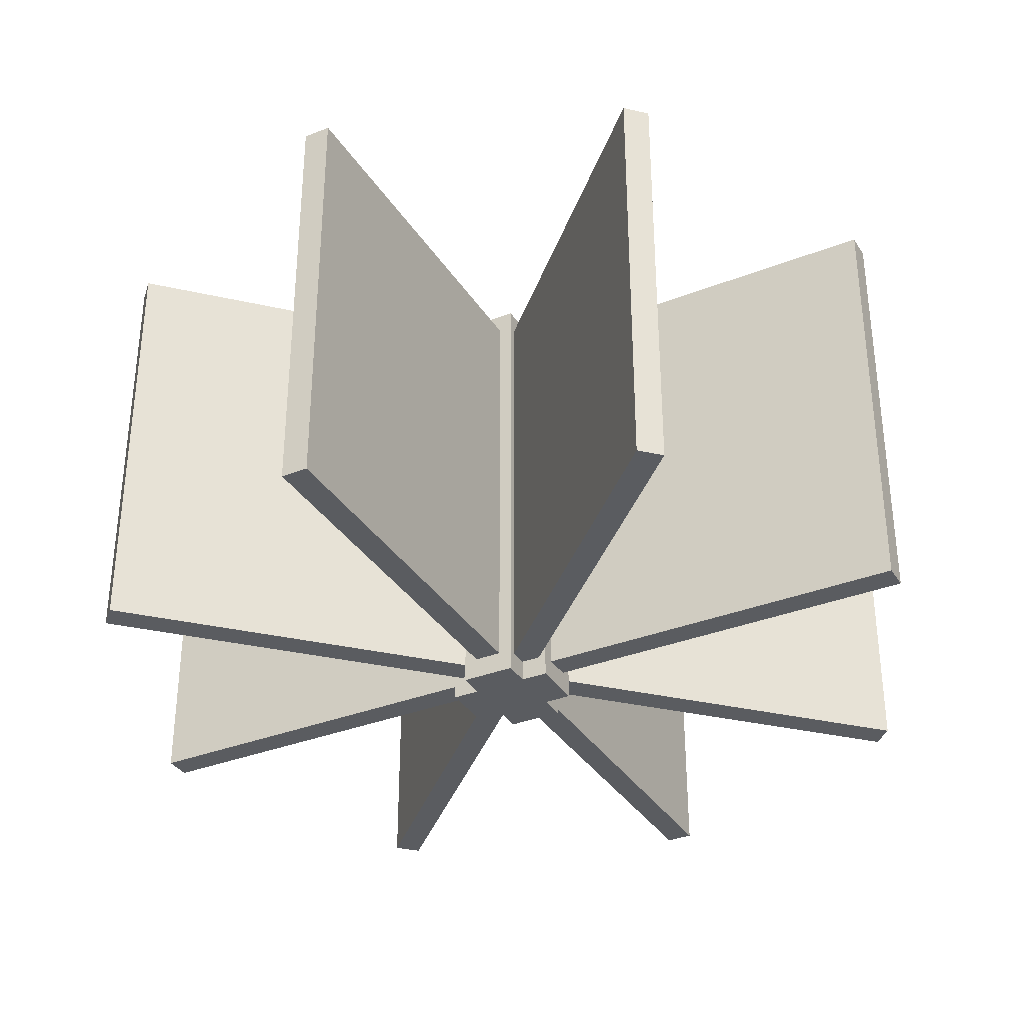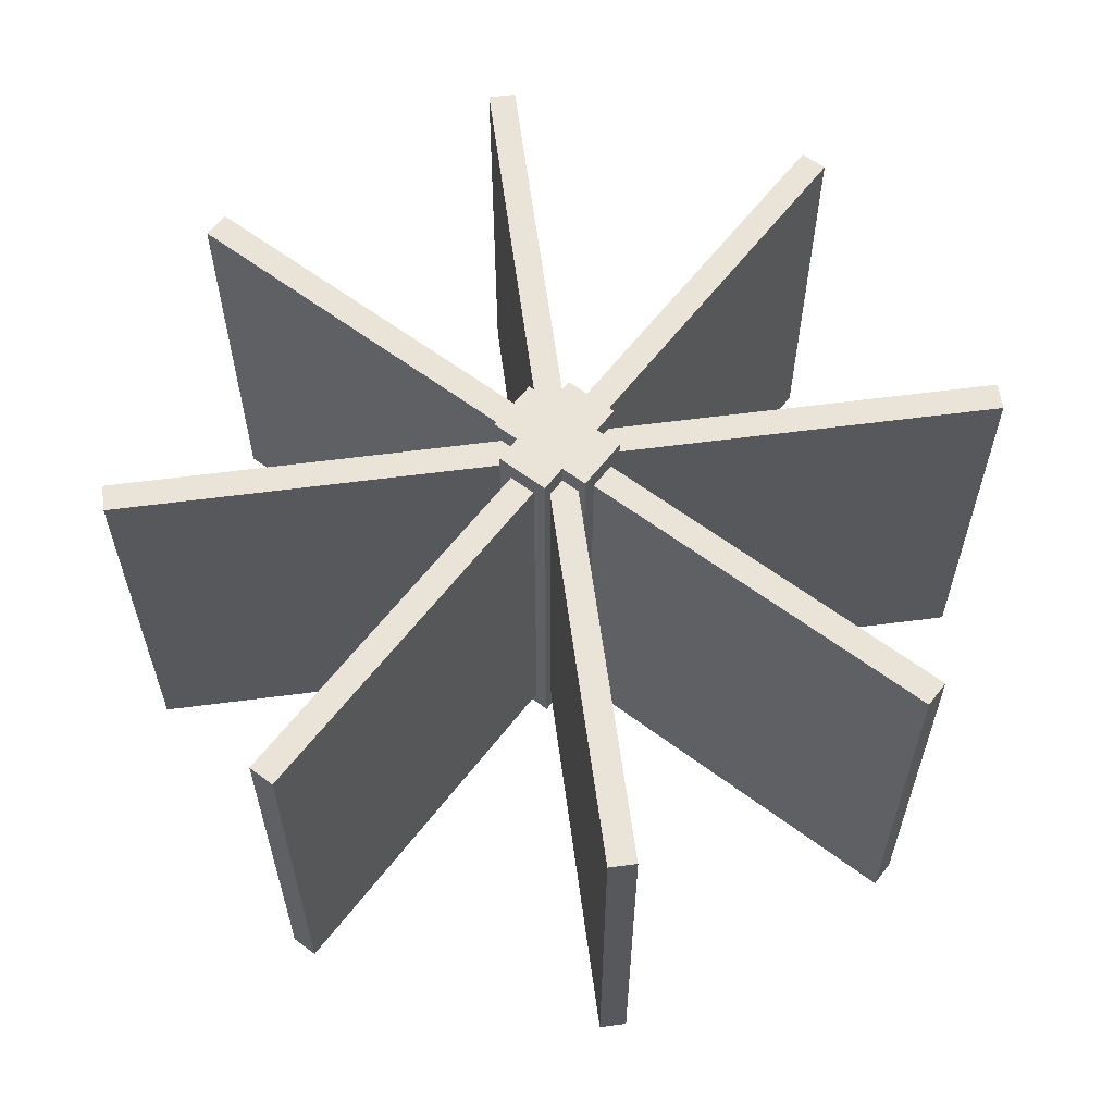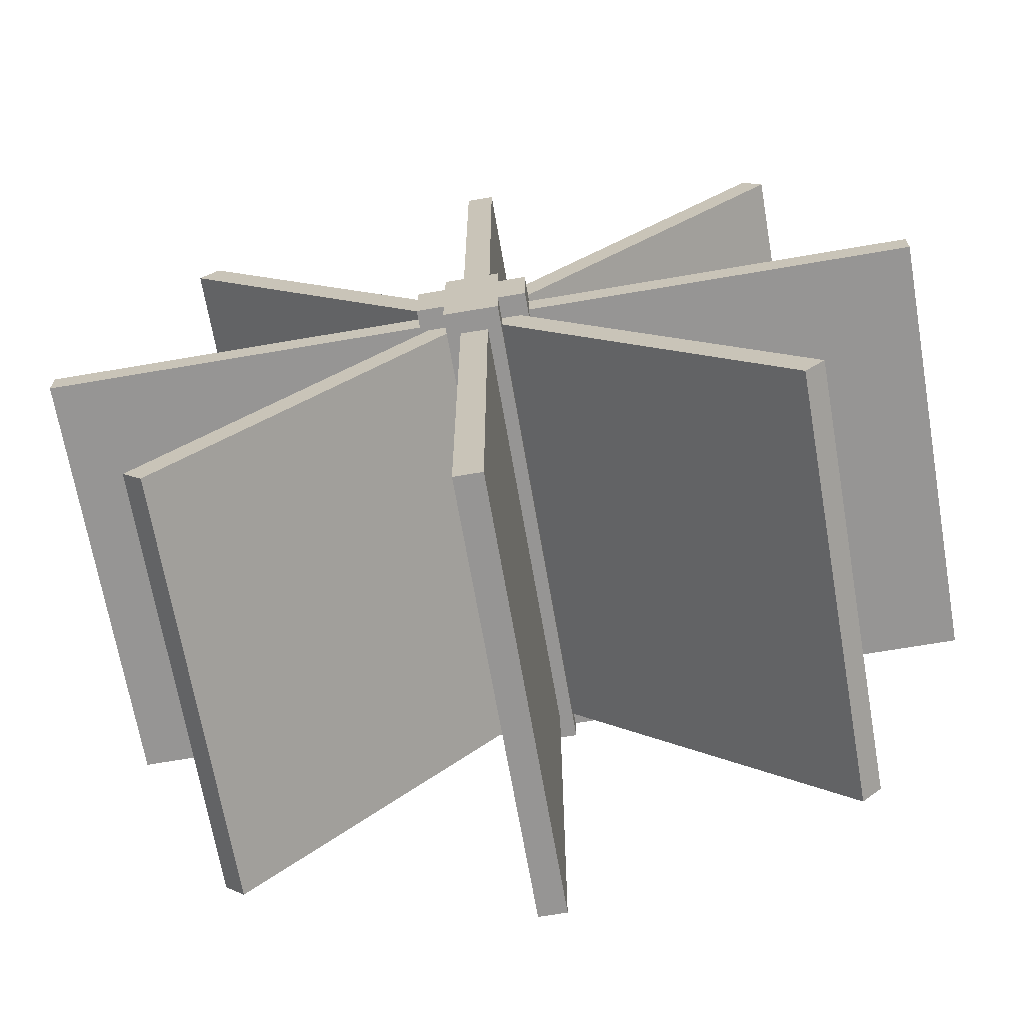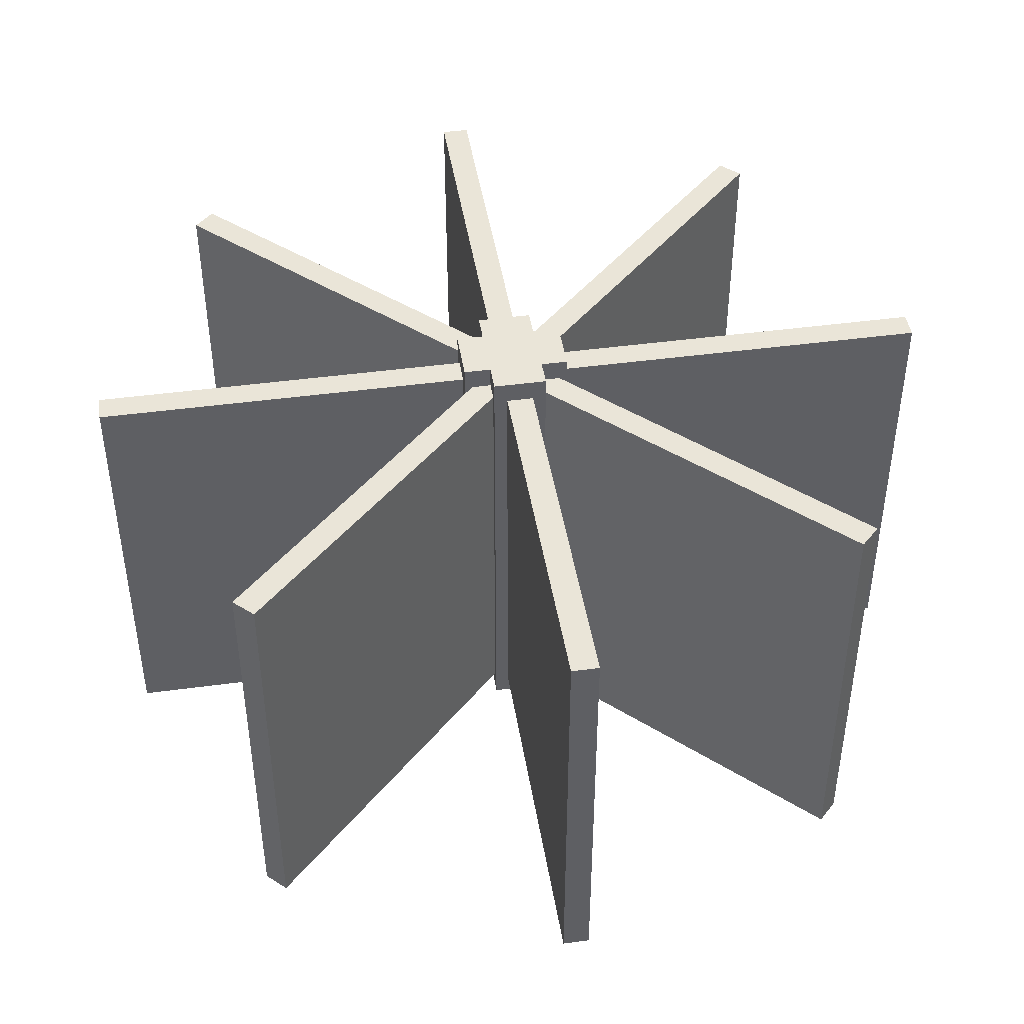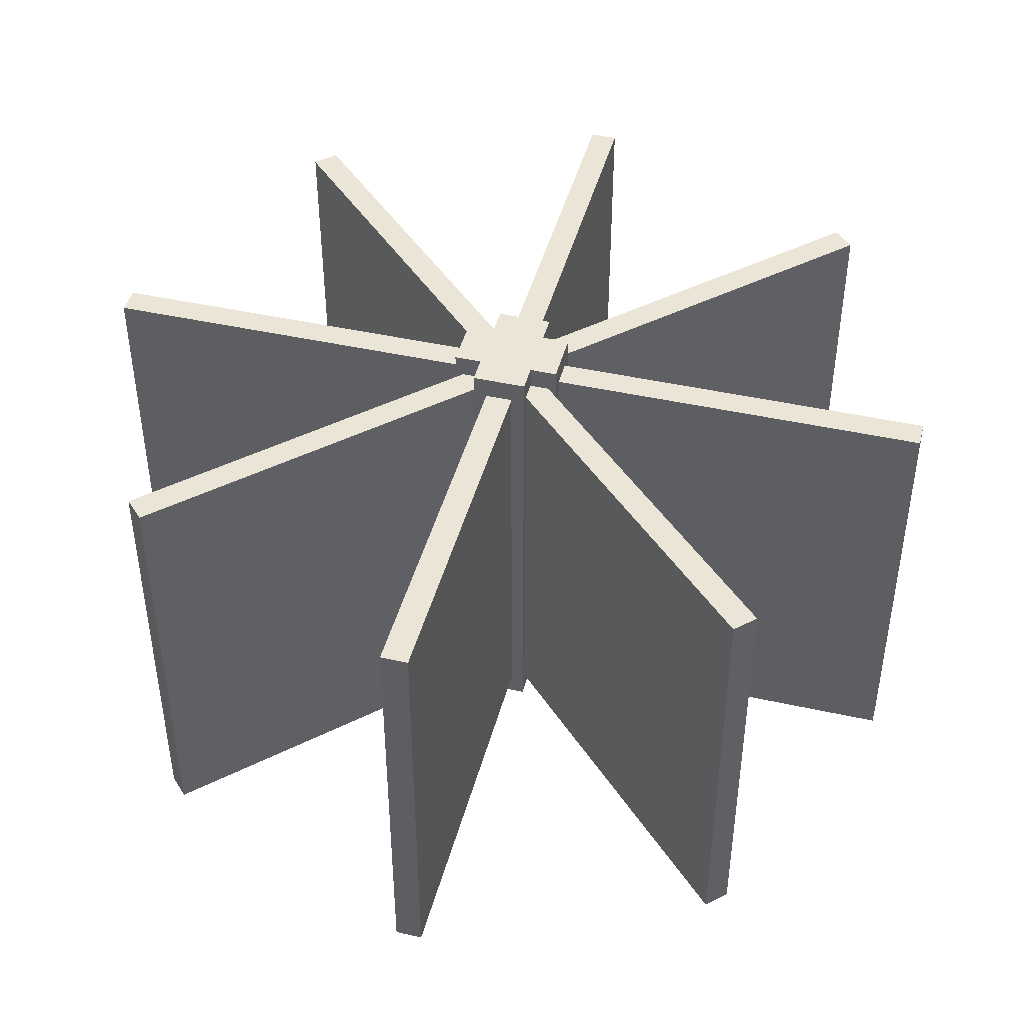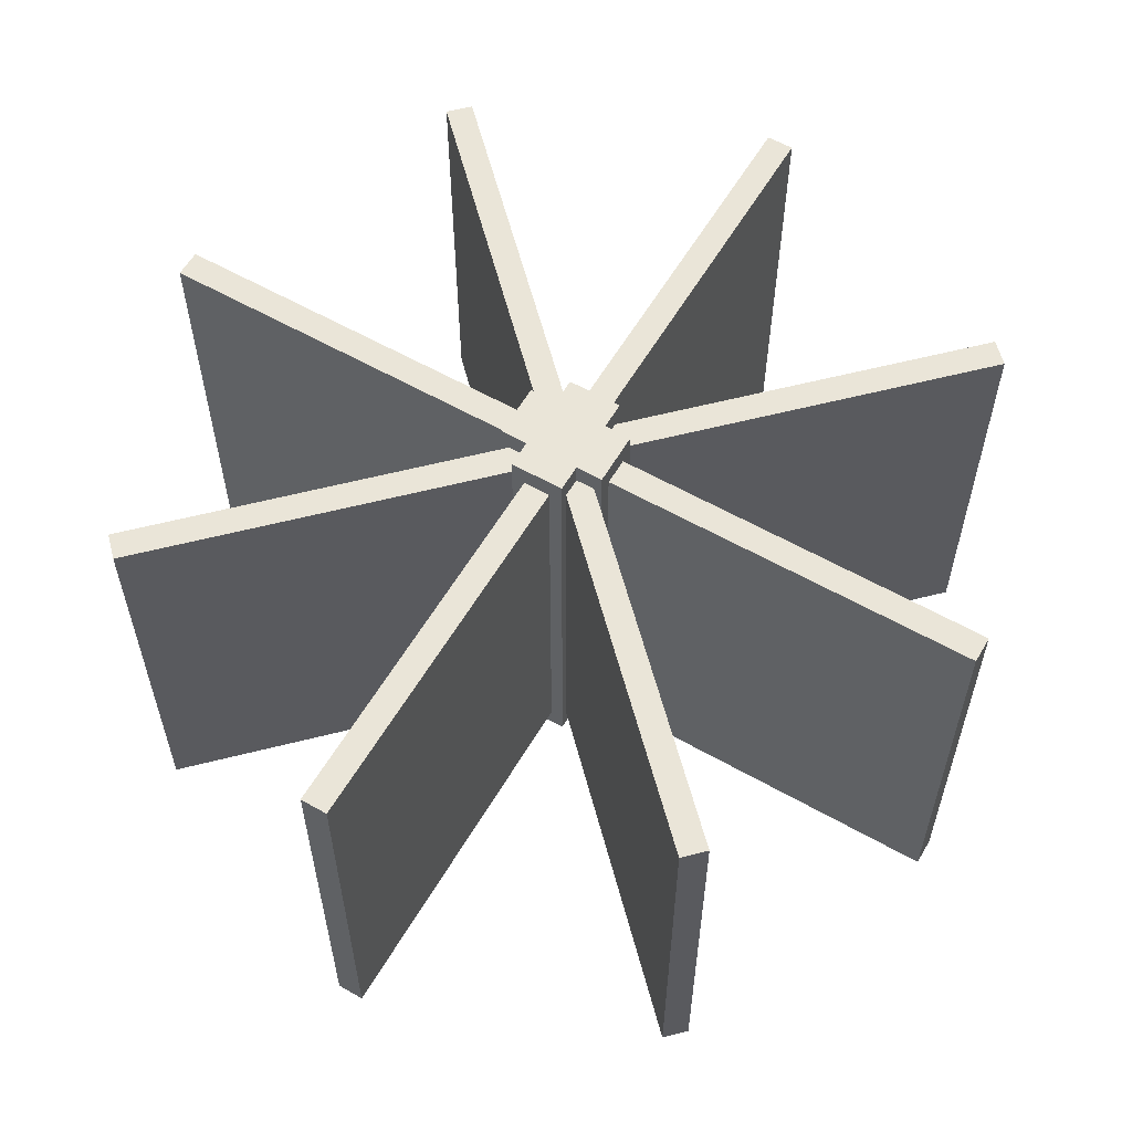
<metadata>
{"format":"obj","ext":"obj","renderer":"f3d","projection":"perspective","resolution":1024,"background":"white","views":[{"elev":-34.3,"azim":117.9,"up":"+Z"},{"elev":60.8,"azim":127.4,"up":"+Z"},{"elev":-67.5,"azim":9.8,"up":"+Y"},{"elev":44.5,"azim":171.0,"up":"+Z"},{"elev":44.2,"azim":14.6,"up":"+Z"},{"elev":58.9,"azim":30.3,"up":"+Z"}]}
</metadata>
<code>
o Cube.006_Cube.007
v 1 0.4688 0
v 1 0.4688 1
v -0 0.4688 1
v 0 0.4688 -0
v 1 0.5312 0
v 1 0.5312 1
v -0 0.5312 1
v 0 0.5312 -0
v 1.5 0.4688 0
v 1.5 0.4688 1
v 1.5 0.5312 0
v 1.5 0.5312 1
v -0.5 0.4688 1
v -0.5 0.4688 -0
v -0.5 0.5312 1
v -0.5 0.5312 -0
v 0.4688 0 0
v 0.4688 0 1
v 0.4688 1 1
v 0.4688 1 -0
v 0.5312 -0 0
v 0.5312 0 1
v 0.5312 1 1
v 0.5312 1 -0
v 0.4688 -0.5 0
v 0.4688 -0.5 1
v 0.5312 -0.5 0
v 0.5312 -0.5 1
v 0.4688 1.5 1
v 0.4688 1.5 -0
v 0.5312 1.5 1
v 0.5312 1.5 -0
v 0.1244 0.1685 0
v 0.1244 0.1685 1
v 0.8315 0.8757 1
v 0.8315 0.8757 -0
v 0.1685 0.1243 0
v 0.1685 0.1244 1
v 0.8757 0.8315 1
v 0.8757 0.8315 -0
v -0.2292 -0.185 0
v -0.2292 -0.185 1
v -0.185 -0.2292 0
v -0.185 -0.2292 1
v 1.185 1.229 1
v 1.185 1.229 -0
v 1.229 1.185 1
v 1.229 1.185 -0
v 0.8315 0.1244 0
v 0.8315 0.1244 1
v 0.1244 0.8315 1
v 0.1244 0.8315 -0
v 0.8757 0.1685 0
v 0.8757 0.1685 1
v 0.1685 0.8757 1
v 0.1685 0.8757 -0
v 1.185 -0.2292 0
v 1.185 -0.2292 1
v 1.229 -0.185 0
v 1.229 -0.185 1
v -0.2292 1.185 1
v -0.2292 1.185 -0
v -0.185 1.229 1
v -0.185 1.229 -0
v 0.4378 0.375 -0.05
v 0.4378 0.375 1.05
v 0.5625 0.375 1.05
v 0.5625 0.625 1.05
v 0.4375 0.625 1.05
v 0.375 0.4375 1.05
v 0.375 0.5625 1.05
v 0.4378 0.4375 -0.05
v 0.4375 0.5625 -0.05
v 0.625 0.5625 1.05
v 0.625 0.4375 1.05
v 0.5625 0.5625 1.05
v 0.5625 0.4375 1.05
v 0.4375 0.5625 1.05
v 0.4378 0.4375 1.05
v 0.5625 0.4375 -0.05
v 0.5625 0.5625 -0.05
v 0.625 0.4375 -0.05
v 0.625 0.5625 -0.05
v 0.375 0.5625 -0.05
v 0.375 0.4375 -0.05
v 0.4375 0.625 -0.05
v 0.5625 0.625 -0.05
v 0.5625 0.375 -0.05
v 0.625 0.5625 -0.05
v 0.375 0.4375 0.775
v 0.375 0.4375 0.5
v 0.375 0.4375 0.225
v 0.375 0.5625 0.775
v 0.375 0.5625 0.5
v 0.375 0.5625 0.225
v 0.4375 0.5625 0.775
v 0.4375 0.5625 0.5
v 0.4375 0.5625 0.225
v 0.4375 0.625 0.775
v 0.4375 0.625 0.5
v 0.4375 0.625 0.225
v 0.5625 0.625 0.225
v 0.5625 0.625 0.5
v 0.5625 0.625 0.775
v 0.5625 0.5625 0.775
v 0.5625 0.5625 0.5
v 0.5625 0.5625 0.225
v 0.625 0.5625 0.225
v 0.625 0.5625 0.5
v 0.625 0.5625 0.775
v 0.625 0.4375 0.775
v 0.625 0.4375 0.5
v 0.625 0.4375 0.225
v 0.5625 0.4375 0.225
v 0.5625 0.4375 0.5
v 0.5625 0.4375 0.775
v 0.5625 0.375 0.225
v 0.5625 0.375 0.5
v 0.5625 0.375 0.775
v 0.4378 0.375 0.225
v 0.4378 0.375 0.5
v 0.4378 0.375 0.775
v 0.4378 0.4375 0.775
v 0.4378 0.4375 0.5
v 0.4378 0.4375 0.225
f 1 3 4
f 8 6 5
f 5 12 11
f 6 3 2
f 7 13 3
f 1 8 5
f 11 10 9
f 2 12 6
f 5 9 1
f 1 10 2
f 15 14 13
f 8 15 7
f 8 14 16
f 4 13 14
f 18 20 17
f 24 22 21
f 22 27 21
f 22 19 18
f 23 29 19
f 17 24 21
f 27 26 25
f 18 28 22
f 21 25 17
f 17 26 18
f 31 30 29
f 23 32 31
f 20 32 24
f 20 29 30
f 34 36 33
f 40 38 37
f 37 44 43
f 38 35 34
f 39 45 35
f 33 40 37
f 43 42 41
f 34 44 38
f 37 41 33
f 34 41 42
f 47 46 45
f 40 47 39
f 40 46 48
f 35 46 36
f 50 52 49
f 56 54 53
f 53 60 59
f 54 51 50
f 55 61 51
f 53 52 56
f 59 58 57
f 50 60 54
f 53 57 49
f 50 57 58
f 63 62 61
f 56 63 55
f 52 64 56
f 52 61 62
f 1 2 3
f 8 7 6
f 5 6 12
f 6 7 3
f 7 15 13
f 1 4 8
f 11 12 10
f 2 10 12
f 5 11 9
f 1 9 10
f 15 16 14
f 8 16 15
f 8 4 14
f 4 3 13
f 18 19 20
f 24 23 22
f 22 28 27
f 22 23 19
f 23 31 29
f 17 20 24
f 27 28 26
f 18 26 28
f 21 27 25
f 17 25 26
f 31 32 30
f 23 24 32
f 20 30 32
f 20 19 29
f 34 35 36
f 40 39 38
f 37 38 44
f 38 39 35
f 39 47 45
f 33 36 40
f 43 44 42
f 34 42 44
f 37 43 41
f 34 33 41
f 47 48 46
f 40 48 47
f 40 36 46
f 35 45 46
f 50 51 52
f 56 55 54
f 53 54 60
f 54 55 51
f 55 63 61
f 53 49 52
f 59 60 58
f 50 58 60
f 53 59 57
f 50 49 57
f 63 64 62
f 56 64 63
f 52 62 64
f 52 51 61
f 65 80 88
f 85 73 72
f 83 80 81
f 81 86 87
f 77 66 67
f 70 78 71
f 77 74 76
f 81 72 73
f 76 69 78
f 76 79 77
f 95 85 92
f 98 84 95
f 101 73 98
f 69 104 99
f 81 102 107
f 76 110 105
f 108 82 89
f 111 77 116
f 119 66 122
f 88 114 117
f 125 65 120
f 85 125 92
f 90 79 70
f 91 123 90
f 92 124 91
f 79 122 66
f 123 121 122
f 124 120 121
f 119 77 67
f 118 116 119
f 117 115 118
f 88 120 65
f 117 121 120
f 118 122 121
f 82 114 80
f 113 115 114
f 112 116 115
f 75 110 74
f 111 109 110
f 112 108 109
f 107 89 81
f 106 108 107
f 105 109 106
f 76 104 68
f 105 103 104
f 106 102 103
f 101 87 86
f 100 102 101
f 99 103 100
f 69 96 78
f 99 97 96
f 100 98 97
f 78 93 71
f 96 94 93
f 97 95 94
f 93 70 71
f 94 90 93
f 95 91 94
f 65 72 80
f 85 84 73
f 83 82 80
f 81 73 86
f 77 79 66
f 70 79 78
f 77 75 74
f 81 80 72
f 76 68 69
f 76 78 79
f 95 84 85
f 98 73 84
f 101 86 73
f 69 68 104
f 81 87 102
f 76 74 110
f 108 113 82
f 111 75 77
f 119 67 66
f 88 80 114
f 125 72 65
f 85 72 125
f 90 123 79
f 91 124 123
f 92 125 124
f 79 123 122
f 123 124 121
f 124 125 120
f 119 116 77
f 118 115 116
f 117 114 115
f 88 117 120
f 117 118 121
f 118 119 122
f 82 113 114
f 113 112 115
f 112 111 116
f 75 111 110
f 111 112 109
f 112 113 108
f 107 108 89
f 106 109 108
f 105 110 109
f 76 105 104
f 105 106 103
f 106 107 102
f 101 102 87
f 100 103 102
f 99 104 103
f 69 99 96
f 99 100 97
f 100 101 98
f 78 96 93
f 96 97 94
f 97 98 95
f 93 90 70
f 94 91 90
f 95 92 91

</code>
